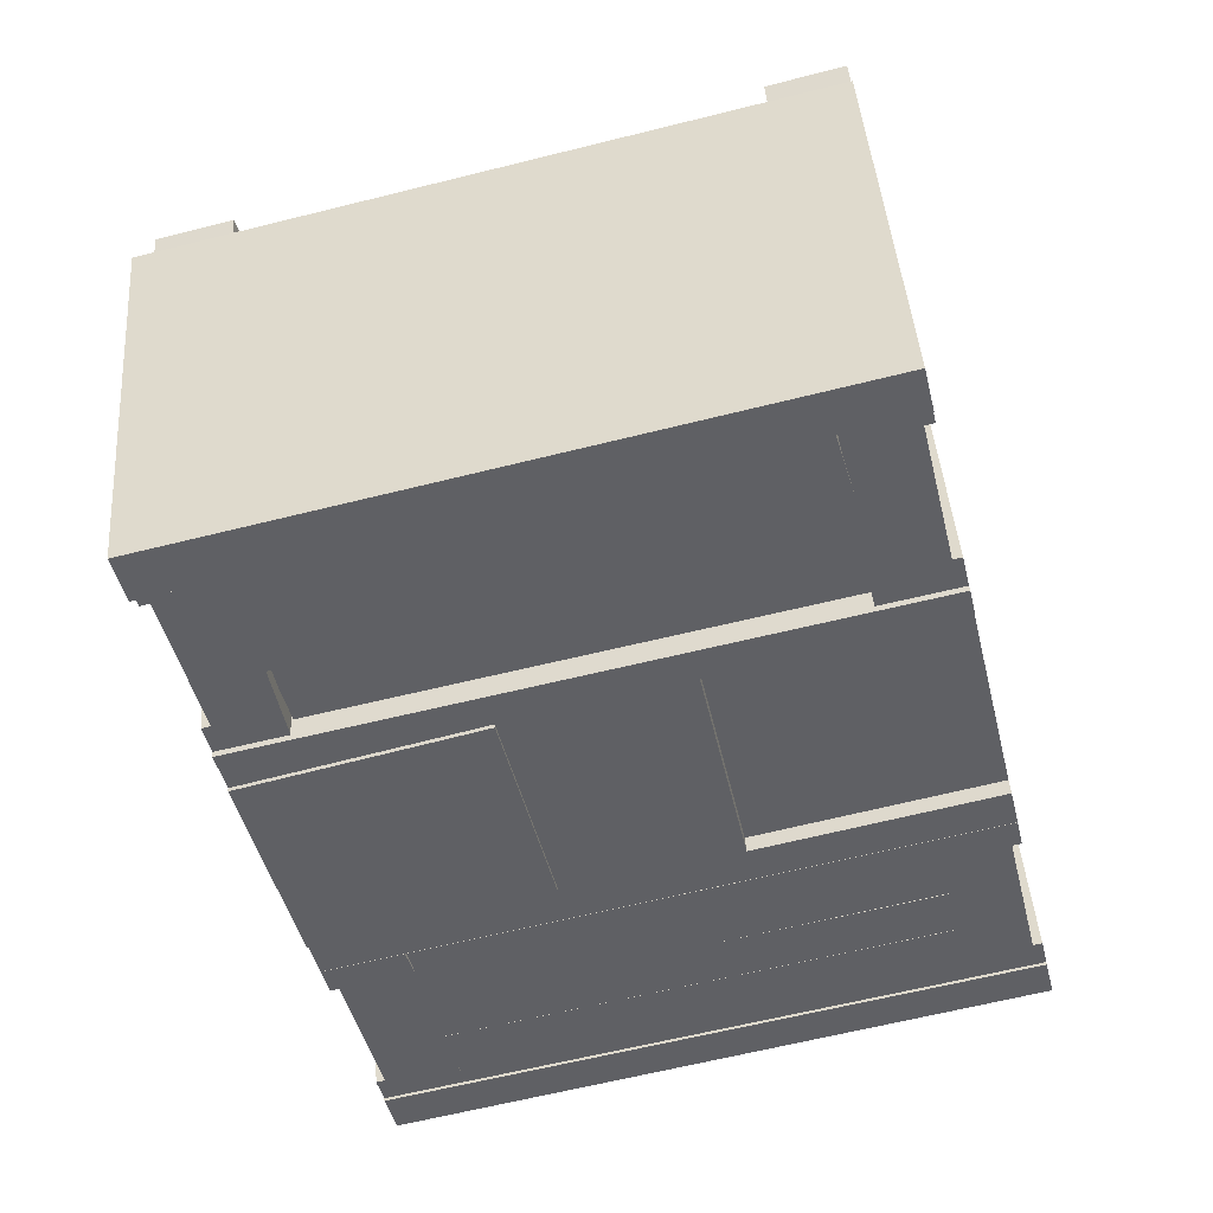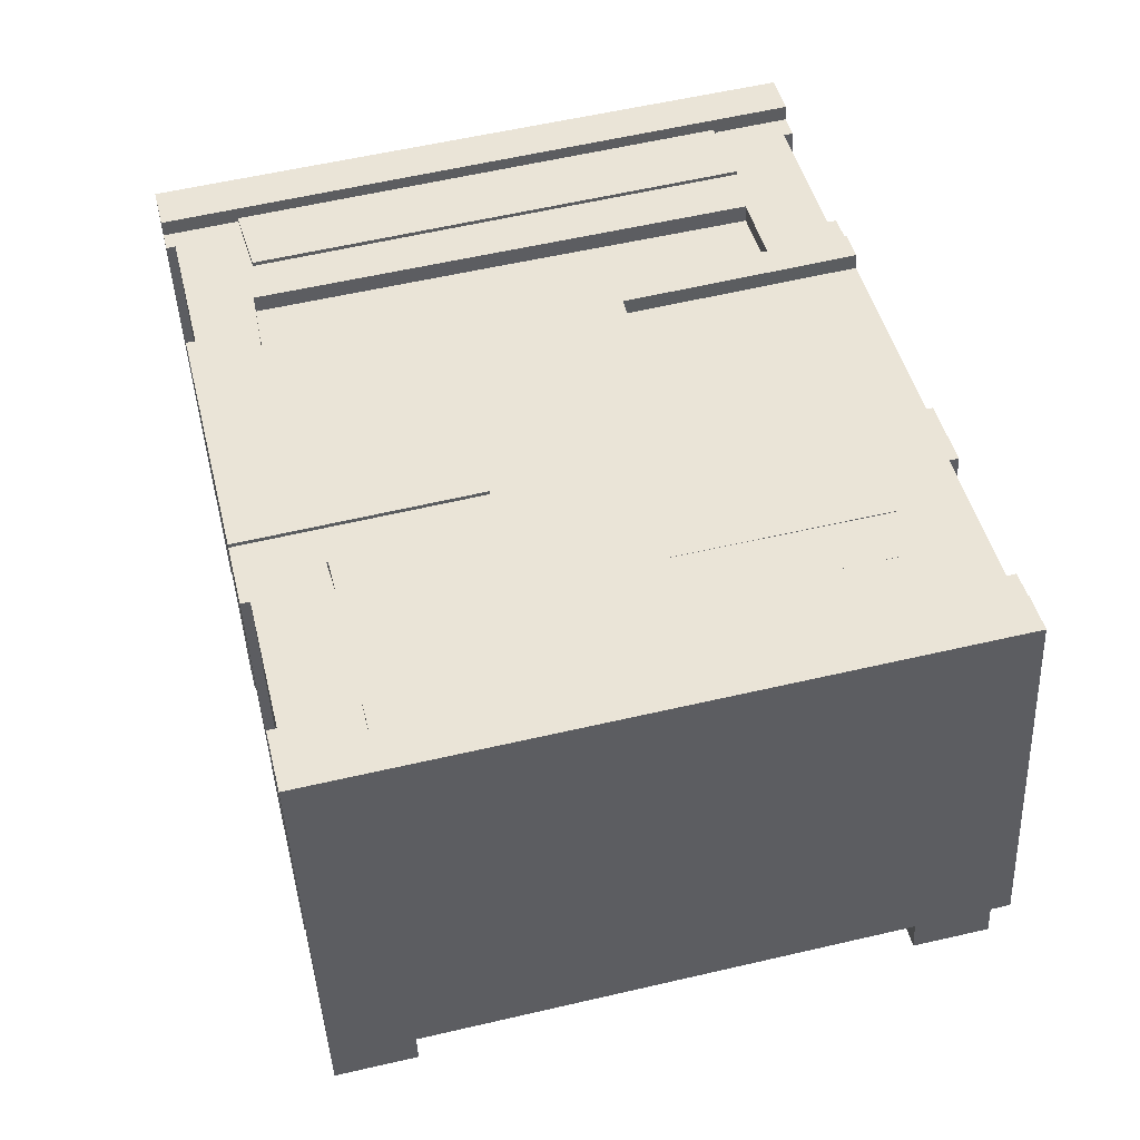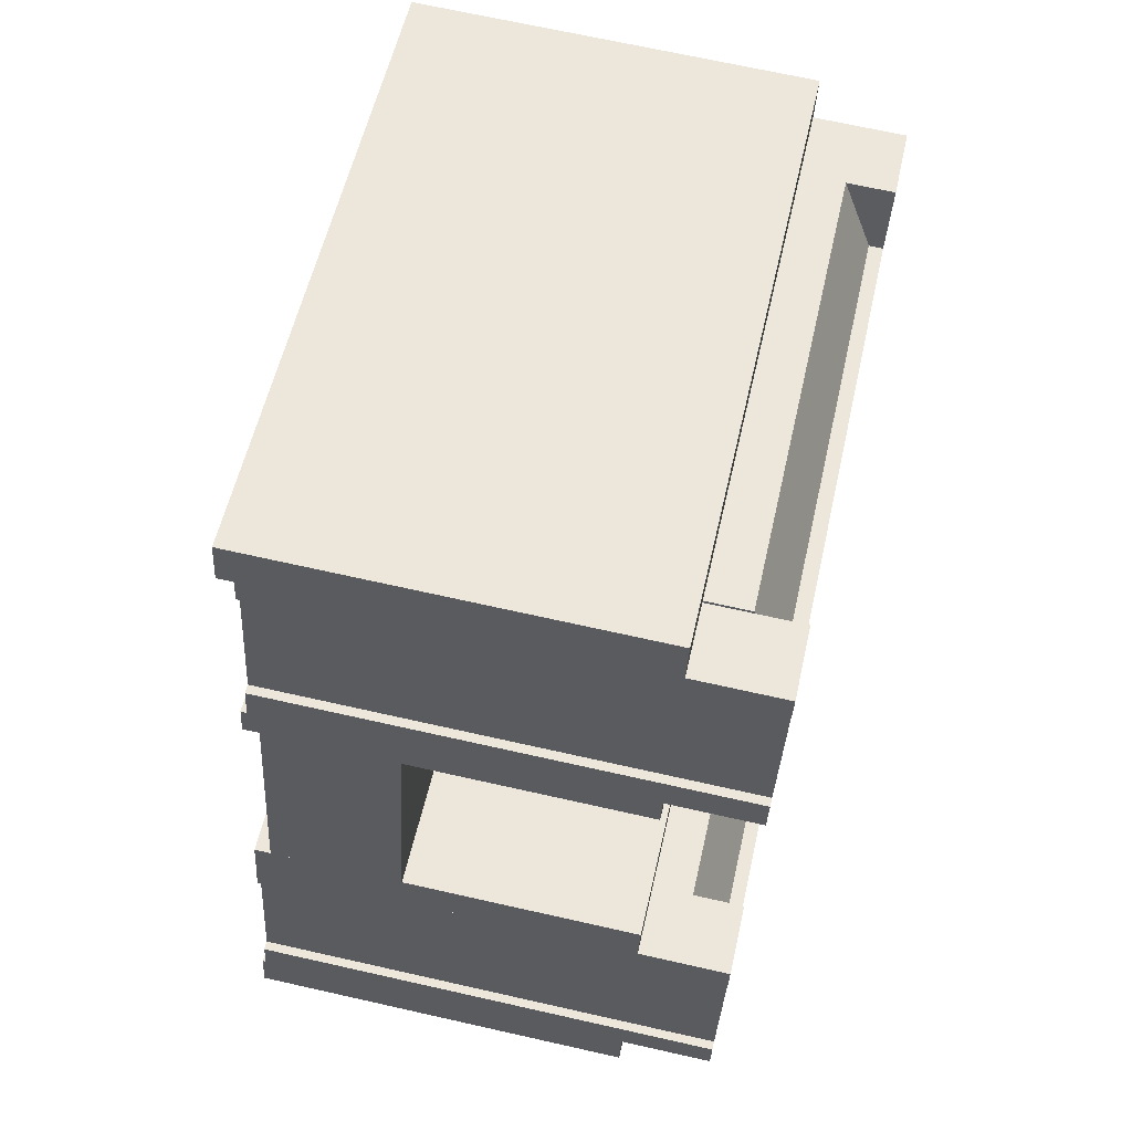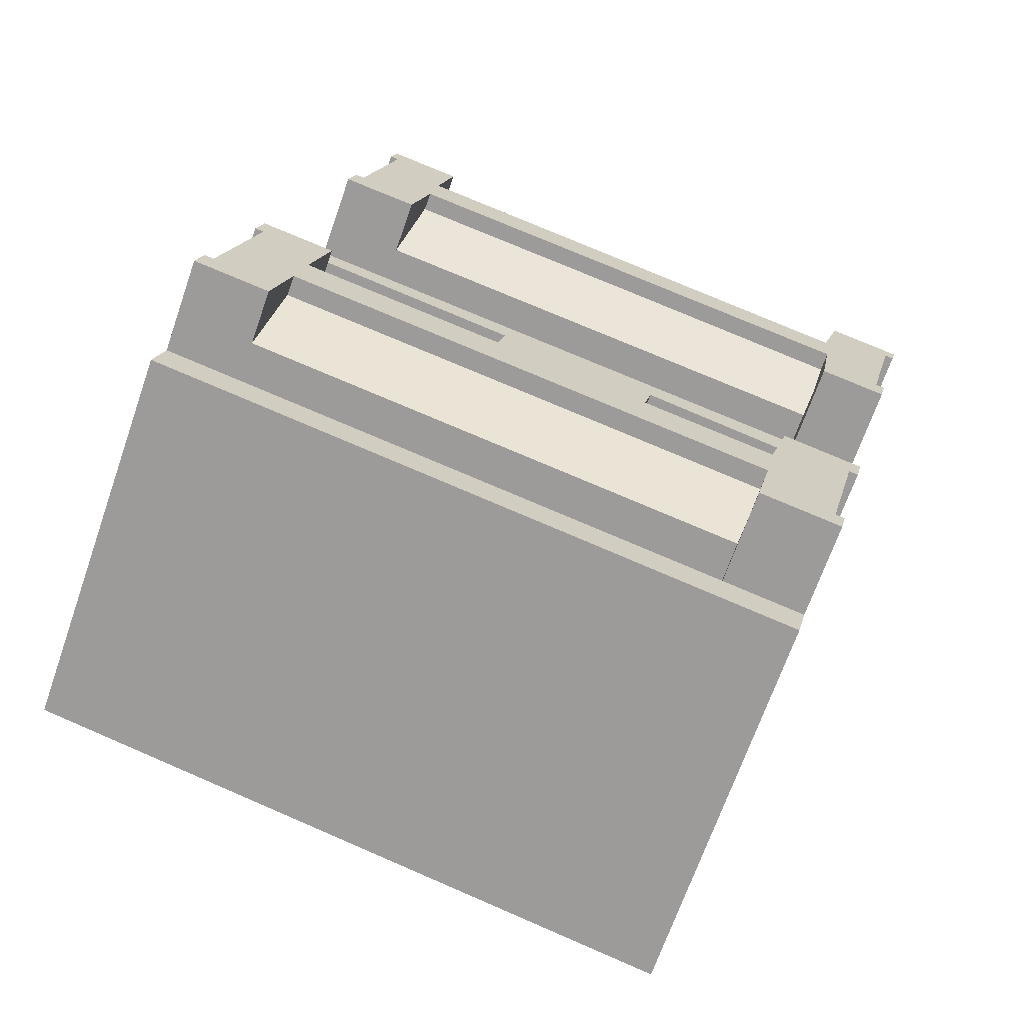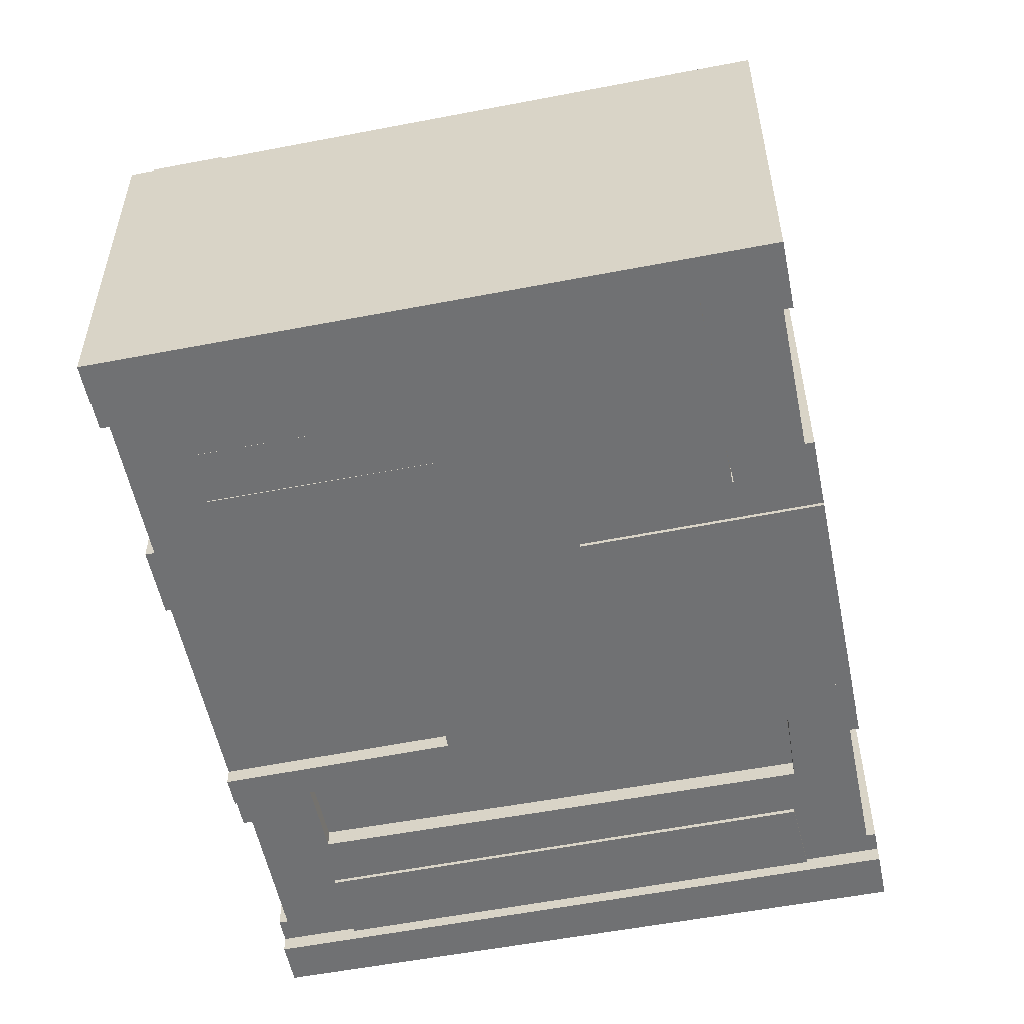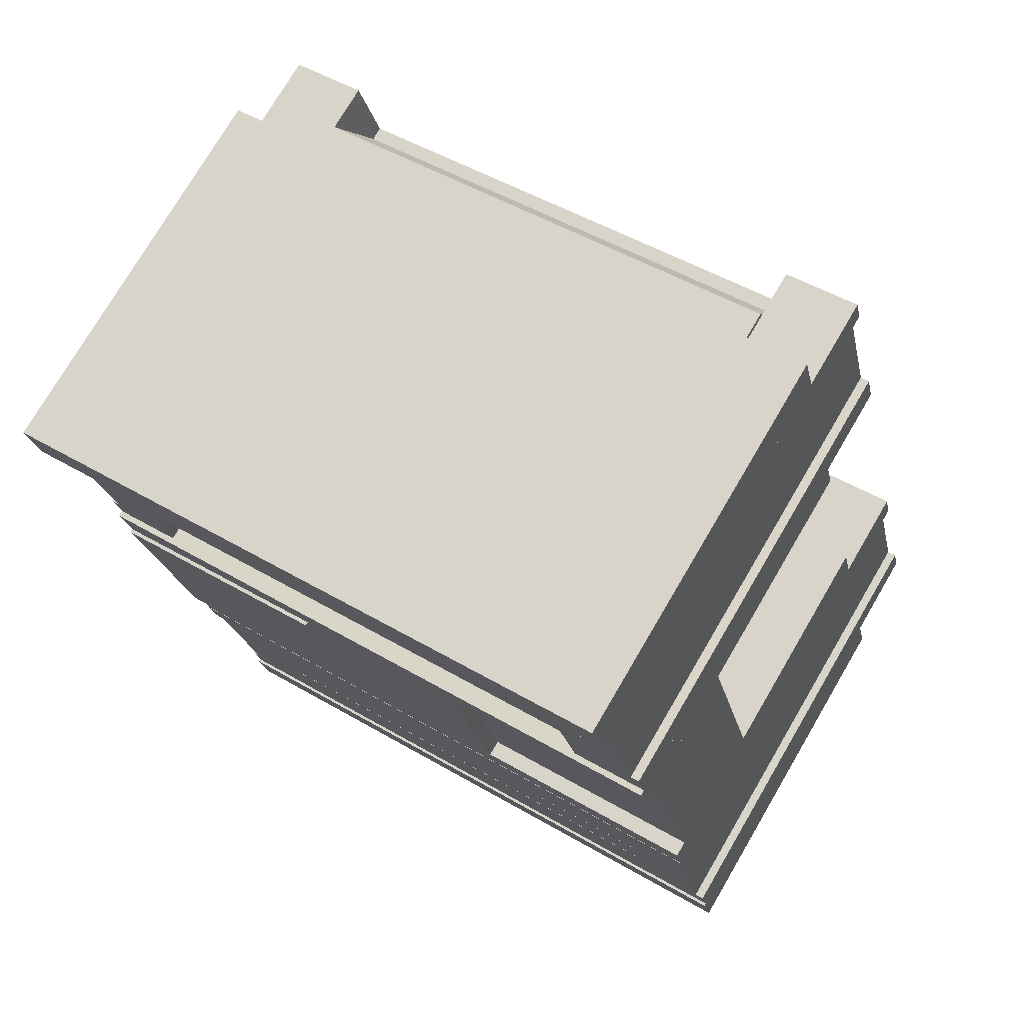
<metadata>
{"format":"obj","ext":"obj","renderer":"f3d","projection":"perspective","resolution":1024,"background":"white","views":[{"elev":43.7,"azim":-4.3,"up":"+Z"},{"elev":-43.8,"azim":2.5,"up":"+Z"},{"elev":68.7,"azim":102.7,"up":"+Z"},{"elev":-68.5,"azim":160.8,"up":"+Z"},{"elev":-55.1,"azim":178.0,"up":"+Y"},{"elev":75.3,"azim":30.4,"up":"+Z"}]}
</metadata>
<code>
v  45.21 27.85 -26.31
v  14.87 30.3 -38.86
v  13.66 27.85 -33.92
v  46.42 30.3 -31.25
v  16.77 27.71 -47.01
v  47.12 29.91 -34.75
v  48.28 27.71 -39.55
v  15.61 29.91 -42.21
v  8.408 25.19 -35.18
v  49.4 25.19 -22.58
v  50.02 25.19 -25.14
v  34.04 25.19 -26.37
v  22.89 25.19 -28.8
v  30.93 25.19 -11.79
v  7.778 25.19 -32.55
v  45.45 25.19 -6.077
v  45.91 25.19 -8.02
v  3.79 25.19 -15.86
v  19.54 25.19 -14.46
v  4.412 25.19 -18.46
v  4.395 25.19 -18.39
v  53.19 25.12 -38.39
v  12.19 25.12 -51
v  11.53 25.12 -48.26
v  53.82 25.12 -41
v  6.959 31.22 -6.582
v  0.7387 31.22 -3.09
v  5.576 31.22 -1.896
v  1.646 31.22 -4.303
v  2.535 31.22 -8.027
v  45.45 31.22 -6.077
v  44.35 31.22 -4.09
v  44.94 31.22 -3.951
v  42.66 31.22 5.538
v  37.42 31.22 5.966
v  42.27 31.22 7.163
v  42.08 31.22 5.398
v  38.55 31.22 1.278
v  39.11 31.22 -2.156
v  3.025 31.22 -10.08
v  40.39 31.22 -7.264
v  7.266 31.22 -9.775
v  3.915 31.22 -13.8
v  8.211 31.22 -14.82
v  3.332 31.22 -13.94
v  3.79 31.22 -15.86
v  1.062 31.22 -4.444
v  37.31 28.1 5.937
v  6.951 30.3 -6.554
v  5.576 28.1 -1.896
v  38.68 30.3 1.279
v  8.363 27.53 -14.79
v  39.13 29.96 -2.222
v  40.39 27.53 -7.264
v  7.098 29.96 -9.745
v  42.27 25.25 7.163
v  0.0005508 25.25 -0.0008185
v  41.59 25.25 10.01
v  0.7385 25.25 -3.09
v  4.411 9.694 -18.46
v  22.88 9.694 -28.79
v  7.778 9.694 -32.55
v  19.54 9.694 -14.46
v  34.04 9.695 -26.37
v  46.02 9.695 -8.452
v  49.4 9.695 -22.58
v  45.91 9.695 -8.019
v  30.93 9.695 -11.79
v  14.95 31.23 -38.79
v  8.408 31.23 -35.18
v  13.56 31.23 -33.94
v  9.437 31.23 -36.91
v  10.32 31.23 -40.59
v  53.19 31.23 -38.39
v  52.16 31.23 -36.66
v  52.75 31.23 -36.52
v  50.48 31.23 -27.05
v  45.21 31.23 -26.31
v  50.02 31.23 -25.14
v  49.89 31.23 -27.19
v  46.43 31.23 -31.3
v  47.11 31.23 -34.73
v  10.81 31.23 -42.65
v  48.28 31.23 -39.55
v  15.64 31.23 -42.22
v  11.7 31.23 -46.38
v  16.74 31.23 -47.02
v  11.12 31.23 -46.52
v  11.53 31.23 -48.26
v  8.854 31.23 -37.05
v  42.27 -0.63 7.164
v  41.59 -0.63 10.01
v  19.54 -0.23 -14.46
v  4.411 -0.23 -18.46
v  22.88 -0.23 -28.79
v  7.778 -0.23 -32.55
v  49.4 1.08 -22.58
v  34.03 1.08 -26.37
v  30.93 1.08 -11.78
v  45.91 1.08 -8.019
v  46.02 1.08 -8.451
v  50.02 1.54e-15 -25.14
v  45.21 1.611e-15 -26.3
v  50.48 1.656e-15 -27.05
v  49.89 1.665e-15 -27.19
v  52.16 2.245e-15 -36.66
v  52.75 2.236e-15 -36.52
v  53.19 2.35e-15 -38.39
v  48.28 2.422e-15 -39.55
v  47.11 2.127e-15 -34.73
v  15.63 2.585e-15 -42.22
v  16.74 2.879e-15 -47.02
v  11.53 2.955e-15 -48.25
v  11.12 2.848e-15 -46.52
v  11.7 2.84e-15 -46.38
v  10.81 2.611e-15 -42.64
v  10.32 2.486e-15 -40.59
v  9.437 2.26e-15 -36.91
v  8.853 2.269e-15 -37.05
v  8.408 2.154e-15 -35.18
v  13.56 2.078e-15 -33.94
v  14.95 2.375e-15 -38.79
v  46.43 1.917e-15 -31.3
v  46.42 1.913e-15 -31.25
v  14.87 2.38e-15 -38.86
v  13.66 2.077e-15 -33.92
v  47.12 -0.01 -34.75
v  15.6 -0.01 -42.21
v  16.77 -0.01 -47.01
v  48.28 -0.01 -39.55
v  50.02 0.02 -25.14
v  8.408 0.02 -35.18
v  7.778 0.02 -32.55
v  22.88 0.02 -28.79
v  19.54 0.02 -14.46
v  4.411 0.02 -18.46
v  4.395 0.02 -18.39
v  3.789 0.02 -15.86
v  45.45 0.02 -6.076
v  45.91 0.02 -8.019
v  30.93 0.02 -11.78
v  34.03 0.02 -26.37
v  49.4 0.02 -22.58
v  53.82 -0.2 -41
v  53.19 -0.2 -38.39
v  12.19 -0.2 -51
v  11.53 -0.2 -48.25
v  42.27 0.41 7.164
v  37.42 0.41 5.967
v  42.66 0.41 5.539
v  42.08 0.41 5.399
v  44.35 0.41 -4.089
v  44.94 0.41 -3.95
v  45.45 0.41 -6.076
v  40.39 0.41 -7.263
v  39.11 0.41 -2.155
v  7.266 0.41 -9.774
v  8.21 0.41 -14.82
v  3.789 0.41 -15.86
v  3.331 0.41 -13.94
v  3.914 0.41 -13.8
v  3.024 0.41 -10.08
v  2.534 0.41 -8.026
v  1.645 0.41 -4.303
v  1.061 0.41 -4.443
v  0.738 0.41 -3.089
v  5.575 0.41 -1.895
v  6.959 0.41 -6.581
v  38.55 0.41 1.279
v  38.68 0.16 1.28
v  6.95 0.16 -6.553
v  37.31 0.16 5.938
v  5.575 0.16 -1.895
v  39.13 1.55 -2.221
v  7.097 1.55 -9.744
v  8.362 1.55 -14.79
v  40.39 1.55 -7.263
v  0.738 -0.63 -3.089
v  0 -0.63 -3.858e-17
g defaultobject
f 1 2 3
f 2 1 4
f 5 6 7
f 6 5 8
f 9 10 11
f 10 9 12
f 12 9 13
f 12 13 14
f 13 9 15
f 14 16 17
f 16 14 18
f 18 14 19
f 19 14 13
f 18 19 20
f 18 20 21
f 22 23 24
f 23 22 25
f 26 27 28
f 27 26 29
f 29 26 30
f 31 32 33
f 34 35 36
f 35 34 37
f 35 37 38
f 38 37 32
f 38 32 39
f 38 39 26
f 26 39 30
f 30 39 40
f 39 32 41
f 41 32 31
f 40 42 43
f 42 40 39
f 43 42 44
f 43 44 45
f 45 44 46
f 47 27 29
f 48 49 50
f 49 48 51
f 52 53 54
f 53 52 55
f 56 57 58
f 57 56 59
f 60 61 62
f 61 60 63
f 64 65 66
f 65 64 67
f 67 64 68
f 69 70 71
f 70 69 72
f 72 69 73
f 74 75 76
f 77 78 79
f 78 77 80
f 78 80 81
f 81 80 75
f 81 75 82
f 81 82 69
f 69 82 73
f 73 82 83
f 82 75 84
f 84 75 74
f 83 85 86
f 85 83 82
f 86 85 87
f 86 87 88
f 88 87 89
f 90 70 72
f 91 58 92
f 58 91 56
f 93 60 94
f 60 93 63
f 95 63 93
f 63 95 61
f 62 95 96
f 95 62 61
f 60 96 94
f 96 60 62
f 64 97 98
f 97 64 66
f 68 98 99
f 98 68 64
f 100 68 99
f 68 100 67
f 101 67 100
f 67 101 65
f 97 65 101
f 65 97 66
f 102 78 103
f 78 102 79
f 104 79 102
f 79 104 77
f 80 104 105
f 104 80 77
f 106 80 105
f 80 106 75
f 107 75 106
f 75 107 76
f 108 76 107
f 76 108 74
f 84 108 109
f 108 84 74
f 82 109 110
f 109 82 84
f 85 110 111
f 110 85 82
f 112 85 111
f 85 112 87
f 89 112 113
f 112 89 87
f 88 113 114
f 113 88 89
f 115 88 114
f 88 115 86
f 83 115 116
f 115 83 86
f 73 116 117
f 116 73 83
f 72 117 118
f 117 72 73
f 90 118 119
f 118 90 72
f 70 119 120
f 119 70 90
f 121 70 120
f 70 121 71
f 122 71 121
f 71 122 69
f 123 69 122
f 69 123 81
f 78 123 103
f 123 78 81
f 2 124 125
f 124 2 4
f 124 1 103
f 1 124 4
f 103 3 126
f 3 103 1
f 3 125 126
f 125 3 2
f 127 8 128
f 8 127 6
f 8 129 128
f 129 8 5
f 5 130 129
f 130 5 7
f 130 6 127
f 6 130 7
f 9 131 132
f 131 9 11
f 15 132 133
f 132 15 9
f 134 15 133
f 15 134 13
f 19 134 135
f 134 19 13
f 20 135 136
f 135 20 19
f 21 136 137
f 136 21 20
f 18 137 138
f 137 18 21
f 139 18 138
f 18 139 16
f 140 16 139
f 16 140 17
f 14 140 141
f 140 14 17
f 142 14 141
f 14 142 12
f 143 12 142
f 12 143 10
f 131 10 143
f 10 131 11
f 144 22 145
f 22 144 25
f 23 144 146
f 144 23 25
f 24 146 147
f 146 24 23
f 145 24 147
f 24 145 22
f 148 35 149
f 35 148 36
f 150 36 148
f 36 150 34
f 37 150 151
f 150 37 34
f 152 37 151
f 37 152 32
f 153 32 152
f 32 153 33
f 154 33 153
f 33 154 31
f 41 154 155
f 154 41 31
f 39 155 156
f 155 39 41
f 42 156 157
f 156 42 39
f 158 42 157
f 42 158 44
f 46 158 159
f 158 46 44
f 45 159 160
f 159 45 46
f 161 45 160
f 45 161 43
f 40 161 162
f 161 40 43
f 30 162 163
f 162 30 40
f 29 163 164
f 163 29 30
f 47 164 165
f 164 47 29
f 27 165 166
f 165 27 47
f 167 27 166
f 27 167 28
f 168 28 167
f 28 168 26
f 169 26 168
f 26 169 38
f 35 169 149
f 169 35 38
f 49 170 171
f 170 49 51
f 170 48 172
f 48 170 51
f 172 50 173
f 50 172 48
f 50 171 173
f 171 50 49
f 174 55 175
f 55 174 53
f 55 176 175
f 176 55 52
f 52 177 176
f 177 52 54
f 177 53 174
f 53 177 54
f 59 91 178
f 91 59 56
f 57 178 179
f 178 57 59
f 92 57 179
f 57 92 58
f 103 125 124
f 125 103 126
f 129 127 128
f 127 129 130
f 131 133 132
f 133 131 134
f 134 131 142
f 134 142 135
f 142 131 143
f 135 137 136
f 137 135 138
f 138 135 139
f 139 135 141
f 141 135 142
f 139 141 140
f 144 147 146
f 147 144 145
f 149 150 148
f 150 149 151
f 151 149 152
f 152 154 153
f 154 152 155
f 155 152 169
f 169 152 149
f 155 169 156
f 168 156 169
f 156 168 157
f 157 168 167
f 157 167 166
f 157 166 164
f 157 164 158
f 164 166 165
f 158 161 159
f 161 158 164
f 161 164 163
f 161 163 162
f 159 161 160
f 172 171 170
f 171 172 173
f 176 174 175
f 174 176 177
f 91 179 178
f 179 91 92
f 94 95 93
f 95 94 96
f 97 99 98
f 99 97 100
f 100 97 101
f 103 104 102
f 104 103 105
f 105 103 106
f 122 110 123
f 110 122 111
f 106 108 107
f 108 106 109
f 109 106 123
f 123 106 103
f 109 123 110
f 120 122 121
f 122 120 111
f 111 120 112
f 112 120 118
f 118 120 119
f 112 115 113
f 115 112 118
f 115 118 117
f 115 117 116
f 113 115 114

</code>
